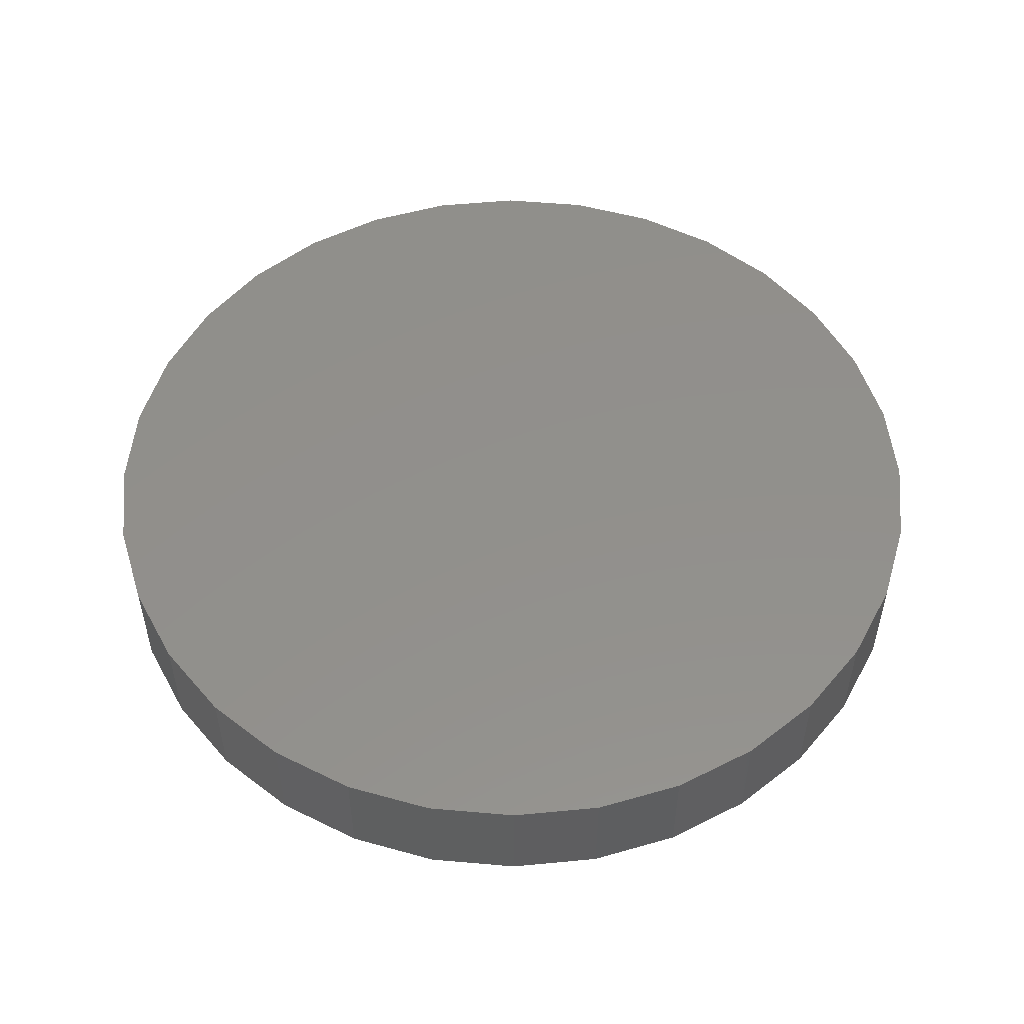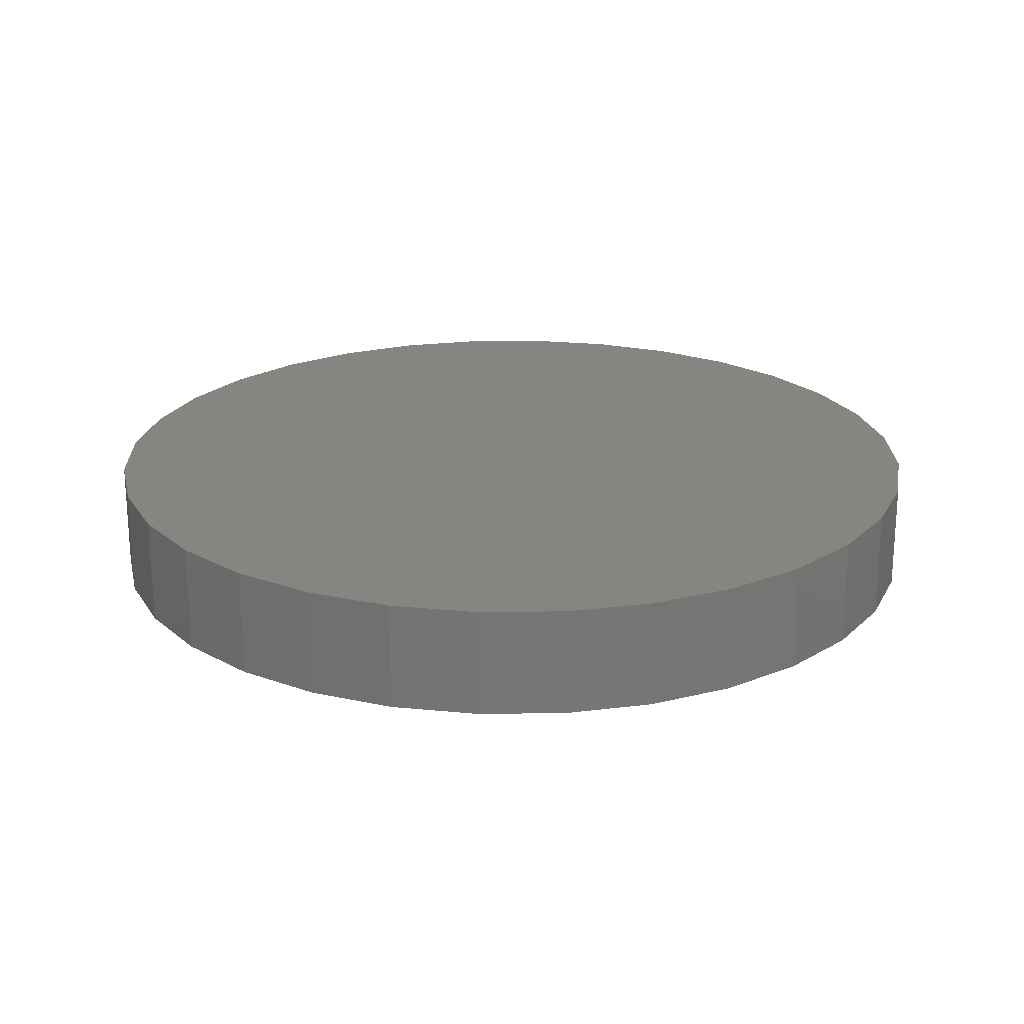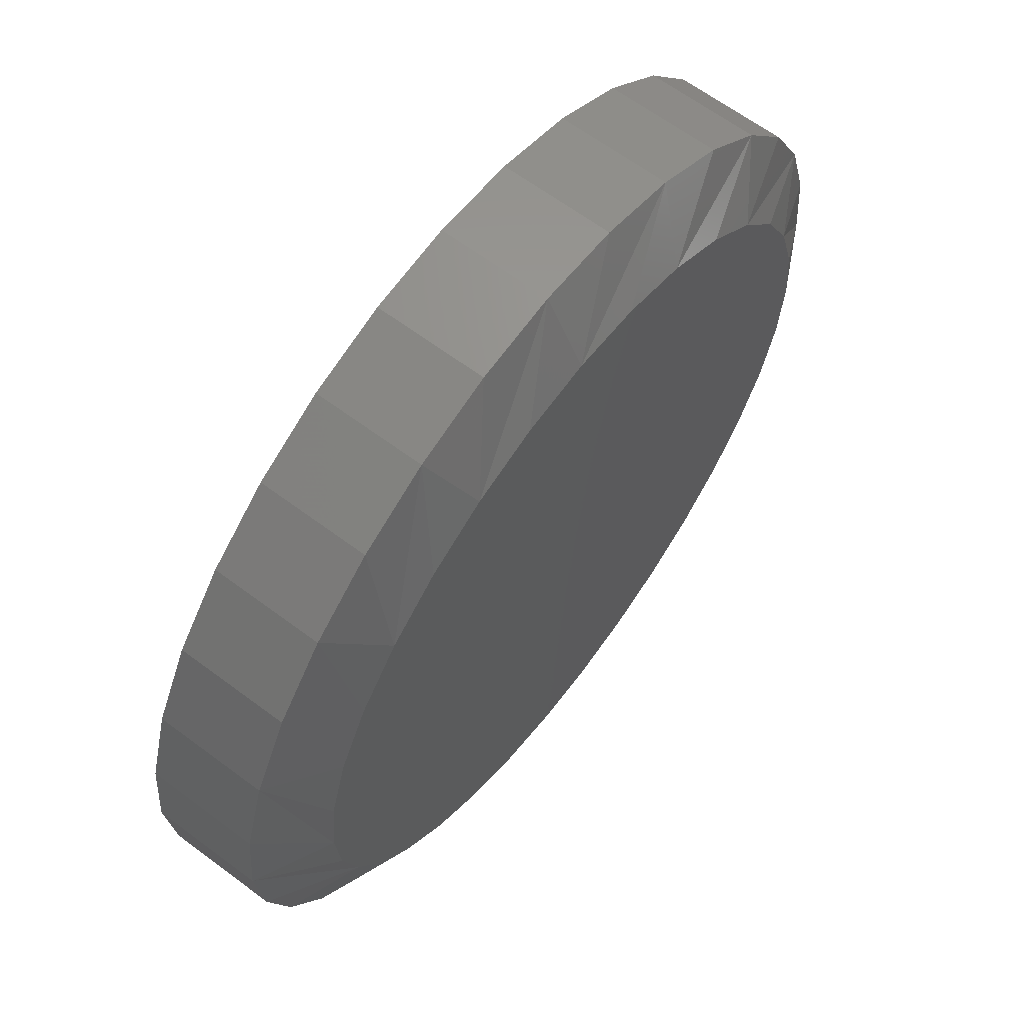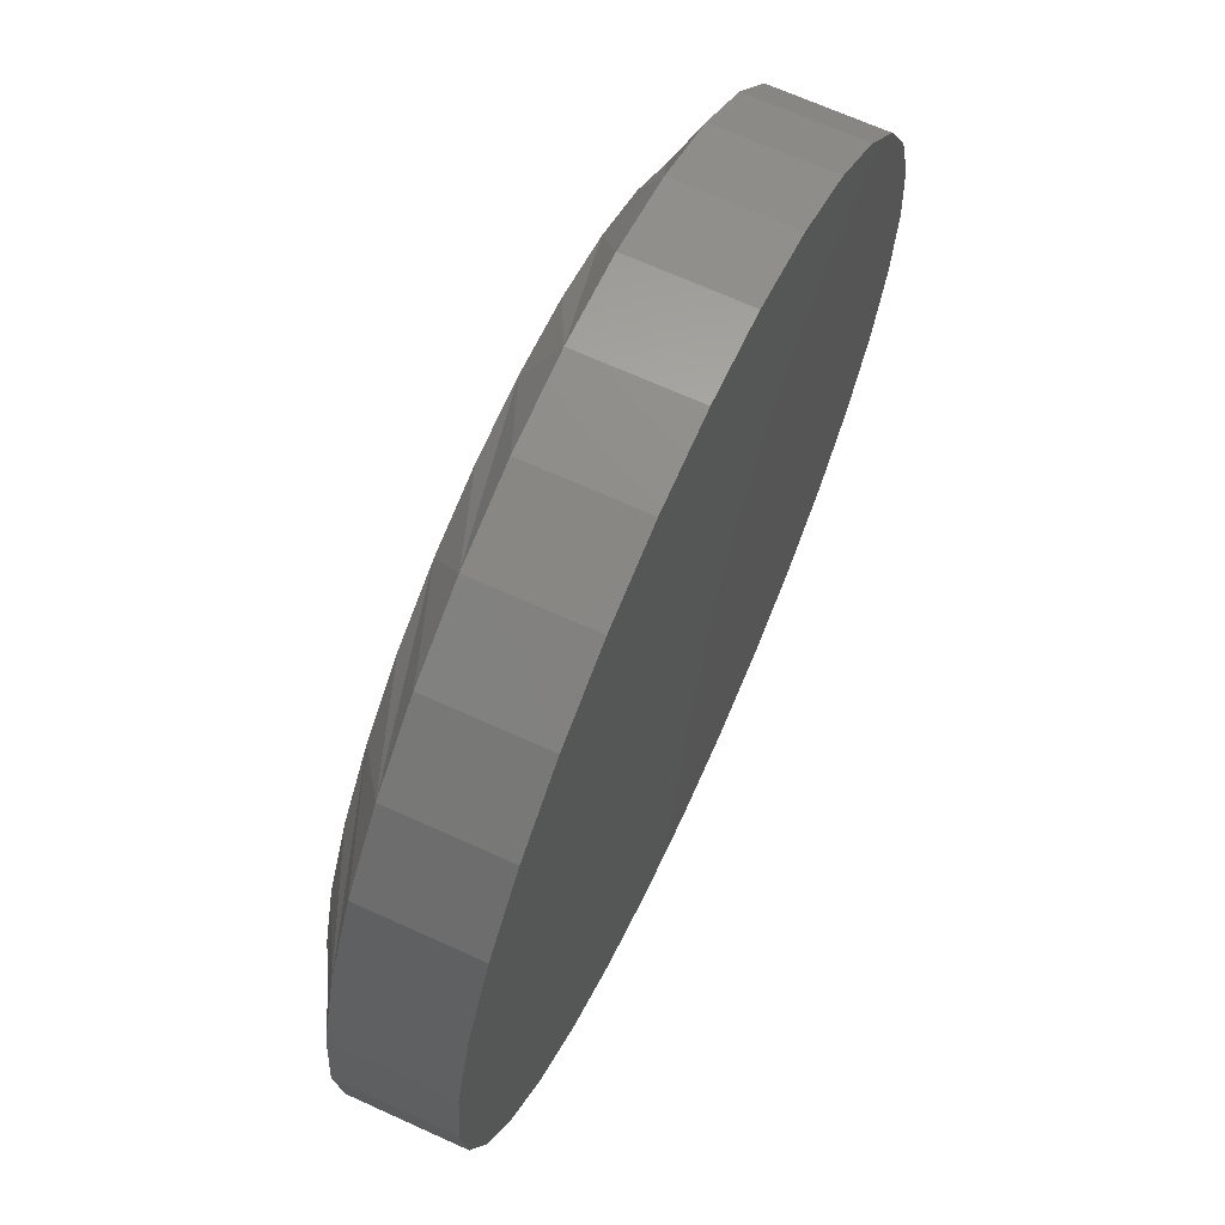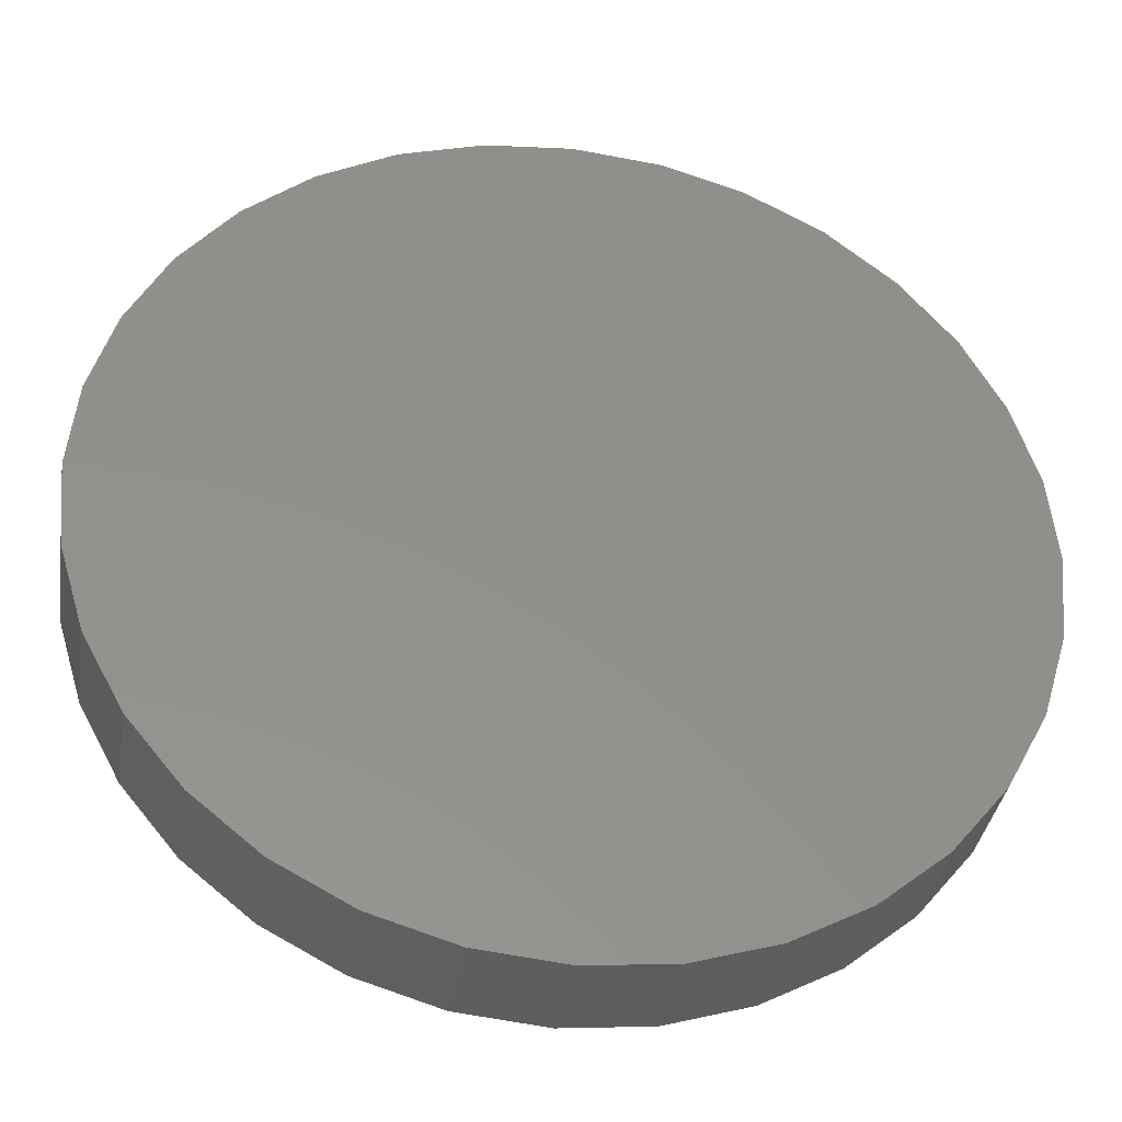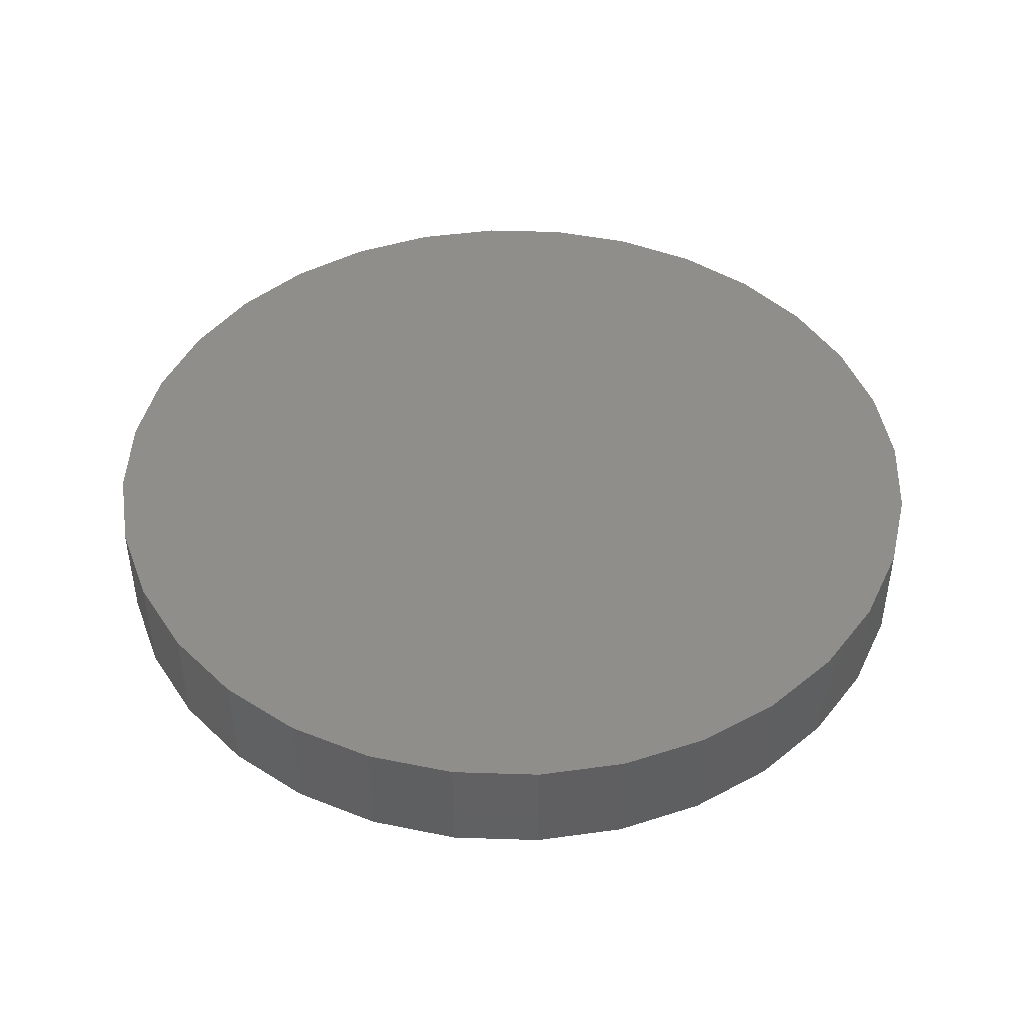
<metadata>
{"format":"stl","ext":"stl","renderer":"f3d","projection":"perspective","resolution":1024,"background":"white","views":[{"elev":52.6,"azim":101.0,"up":"+Z"},{"elev":21.8,"azim":128.1,"up":"+Z"},{"elev":64.0,"azim":127.0,"up":"+Y"},{"elev":67.7,"azim":-65.5,"up":"+Y"},{"elev":-36.2,"azim":-9.0,"up":"+Y"},{"elev":45.1,"azim":-48.5,"up":"+Z"}]}
</metadata>
<code>
# stl→obj: 97 verts, 190 faces
v 0.6158 -0.05699 0
v 0.6312 -0.05851 0
v 0.6004 -0.05851 0
v 0.5855 -0.06301 0
v 0.6461 -0.06301 0
v 0.5718 -0.07032 0
v 0.6597 -0.07032 0
v 0.5598 -0.08016 0
v 0.6717 -0.08016 0
v 0.6635 -0.1992 0
v 0.5681 -0.1992 0
v 0.6743 -0.1894 0
v 0.5805 -0.2069 0
v 0.6511 -0.2069 0
v 0.5941 -0.2122 0
v 0.6374 -0.2122 0
v 0.6085 -0.2149 0
v 0.6231 -0.2149 0
v 0.5573 -0.1894 0
v 0.5485 -0.1777 0
v 0.6831 -0.1777 0
v 0.542 -0.1647 0
v 0.6896 -0.1647 0
v 0.538 -0.1506 0
v 0.6936 -0.1506 0
v 0.5367 -0.1361 0
v 0.6949 -0.1361 0
v 0.5382 -0.1207 0
v 0.6934 -0.1207 0
v 0.5427 -0.1058 0
v 0.6889 -0.1058 0
v 0.55 -0.09215 0
v 0.6816 -0.09215 0
v 0.7105 -0.1361 0.007812
v 0.7105 -0.1361 0.03125
v 0.7087 -0.1546 0.007812
v 0.7087 -0.1546 0.03125
v 0.7033 -0.1724 0.007812
v 0.7033 -0.1724 0.03125
v 0.6946 -0.1887 0.007812
v 0.6946 -0.1887 0.03125
v 0.6828 -0.2031 0.007812
v 0.6828 -0.2031 0.03125
v 0.6684 -0.2149 0.007812
v 0.6684 -0.2149 0.03125
v 0.652 -0.2236 0.007812
v 0.652 -0.2236 0.03125
v 0.6343 -0.229 0.007812
v 0.6343 -0.229 0.03125
v 0.6158 -0.2308 0.007812
v 0.6158 -0.2308 0.03125
v 0.5973 -0.229 0.007812
v 0.5973 -0.229 0.03125
v 0.5795 -0.2236 0.007812
v 0.5795 -0.2236 0.03125
v 0.5632 -0.2149 0.007812
v 0.5632 -0.2149 0.03125
v 0.5488 -0.2031 0.007812
v 0.5488 -0.2031 0.03125
v 0.537 -0.1887 0.007812
v 0.537 -0.1887 0.03125
v 0.5283 -0.1724 0.007812
v 0.5283 -0.1724 0.03125
v 0.5229 -0.1546 0.007812
v 0.5229 -0.1546 0.03125
v 0.5211 -0.1361 0.007812
v 0.5211 -0.1361 0.03125
v 0.5229 -0.1176 0.007812
v 0.5229 -0.1176 0.03125
v 0.5283 -0.09985 0.007812
v 0.5283 -0.09985 0.03125
v 0.537 -0.08347 0.007812
v 0.537 -0.08347 0.03125
v 0.5488 -0.06911 0.007812
v 0.5488 -0.06911 0.03125
v 0.5632 -0.05733 0.007812
v 0.5632 -0.05733 0.03125
v 0.5795 -0.04858 0.007812
v 0.5795 -0.04858 0.03125
v 0.5973 -0.04319 0.007812
v 0.5973 -0.04319 0.03125
v 0.6158 -0.04137 0.007812
v 0.6158 -0.04137 0.03125
v 0.6343 -0.04319 0.007812
v 0.6343 -0.04319 0.03125
v 0.652 -0.04858 0.007812
v 0.652 -0.04858 0.03125
v 0.6684 -0.05733 0.007812
v 0.6684 -0.05733 0.03125
v 0.6828 -0.06911 0.007812
v 0.6828 -0.06911 0.03125
v 0.6946 -0.08347 0.007812
v 0.6946 -0.08347 0.03125
v 0.7033 -0.09985 0.007812
v 0.7033 -0.09985 0.03125
v 0.7087 -0.1176 0.007812
v 0.7087 -0.1176 0.03125
f 1 2 3
f 4 3 2
f 5 4 2
f 6 4 5
f 7 6 5
f 8 6 7
f 9 8 7
f 10 11 12
f 13 11 10
f 14 13 10
f 15 13 14
f 16 15 14
f 17 15 16
f 18 17 16
f 11 19 12
f 12 19 20
f 12 20 21
f 21 20 22
f 21 22 23
f 23 22 24
f 23 24 25
f 25 24 26
f 25 26 27
f 27 26 28
f 27 28 29
f 29 28 30
f 29 30 31
f 31 30 32
f 31 32 33
f 33 32 8
f 33 8 9
f 34 35 36
f 36 35 37
f 36 37 38
f 38 37 39
f 38 39 40
f 40 39 41
f 40 41 42
f 42 41 43
f 42 43 44
f 44 43 45
f 44 45 46
f 46 45 47
f 46 47 48
f 48 47 49
f 48 49 50
f 50 49 51
f 50 51 52
f 52 51 53
f 52 53 54
f 54 53 55
f 54 55 56
f 56 55 57
f 56 57 58
f 58 57 59
f 58 59 60
f 60 59 61
f 60 61 62
f 62 61 63
f 62 63 64
f 64 63 65
f 64 65 66
f 66 65 67
f 66 67 68
f 68 67 69
f 68 69 70
f 70 69 71
f 70 71 72
f 72 71 73
f 72 73 74
f 74 73 75
f 74 75 76
f 76 75 77
f 76 77 78
f 78 77 79
f 78 79 80
f 80 79 81
f 80 81 82
f 82 81 83
f 82 83 84
f 84 83 85
f 84 85 86
f 86 85 87
f 86 87 88
f 88 87 89
f 88 89 90
f 90 89 91
f 90 91 92
f 92 91 93
f 92 93 94
f 94 93 95
f 94 95 96
f 96 95 97
f 96 97 34
f 34 97 35
f 68 70 30
f 94 29 31
f 92 94 31
f 90 92 31
f 90 31 33
f 90 33 9
f 88 90 9
f 86 88 9
f 86 9 7
f 86 7 5
f 84 86 5
f 82 84 5
f 82 5 2
f 82 2 1
f 80 82 1
f 78 80 1
f 78 1 3
f 78 3 4
f 76 78 4
f 74 76 4
f 74 4 6
f 74 6 8
f 72 74 8
f 70 72 8
f 70 8 32
f 70 32 30
f 66 68 30
f 66 30 28
f 66 28 26
f 27 29 94
f 27 94 96
f 27 96 34
f 20 58 60
f 60 62 20
f 20 62 22
f 11 54 56
f 56 58 11
f 11 58 19
f 15 50 52
f 52 54 15
f 15 54 13
f 18 46 48
f 48 50 18
f 18 50 17
f 14 42 44
f 44 46 14
f 14 46 16
f 12 38 40
f 40 42 12
f 12 42 10
f 36 38 23
f 23 38 21
f 62 24 22
f 58 20 19
f 54 11 13
f 50 15 17
f 46 18 16
f 42 14 10
f 38 12 21
f 34 36 23
f 34 23 25
f 34 25 27
f 26 24 62
f 26 62 64
f 26 64 66
f 81 85 83
f 85 81 79
f 85 79 87
f 87 79 77
f 87 77 89
f 45 55 47
f 47 55 53
f 47 53 49
f 49 53 51
f 89 77 91
f 91 77 75
f 91 75 93
f 93 75 73
f 93 73 95
f 95 73 71
f 95 71 97
f 97 71 69
f 97 69 35
f 35 69 67
f 35 67 37
f 37 67 65
f 37 65 39
f 39 65 63
f 39 63 41
f 41 63 61
f 41 61 43
f 43 61 59
f 43 59 45
f 45 59 57
f 45 57 55

</code>
